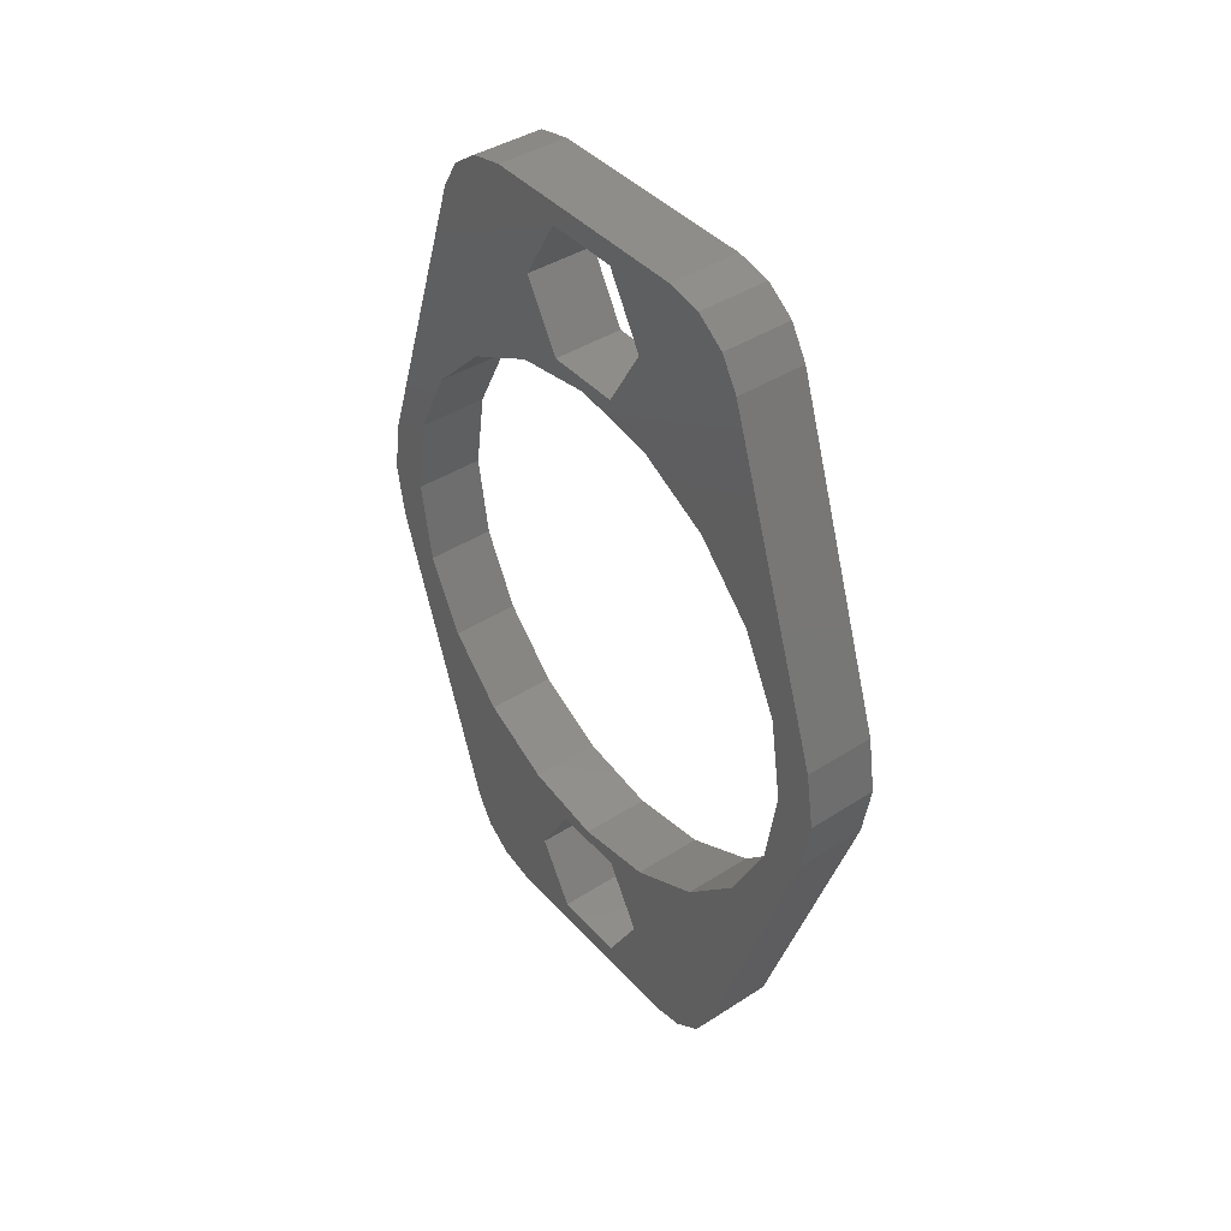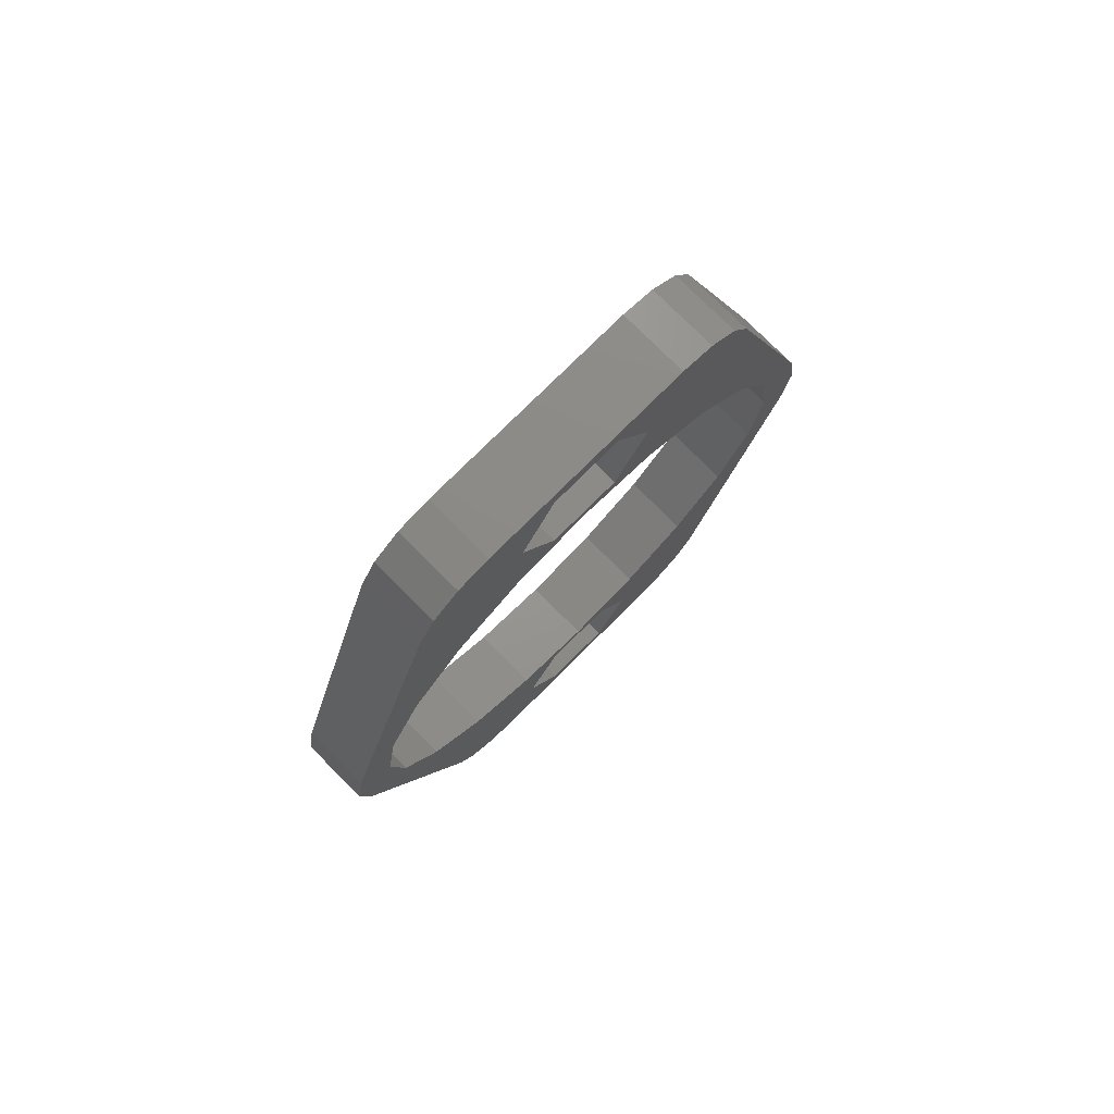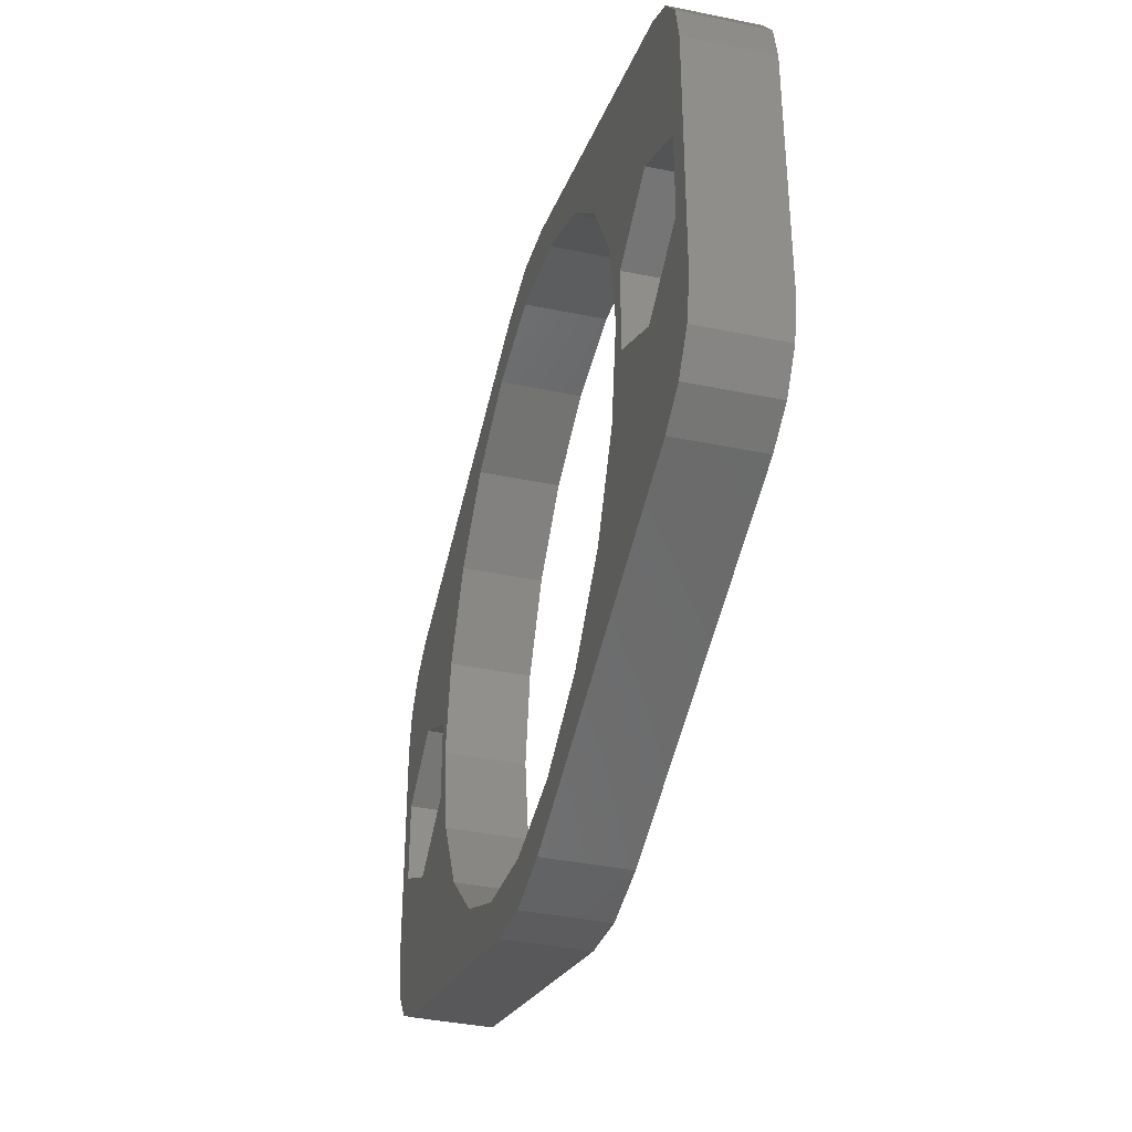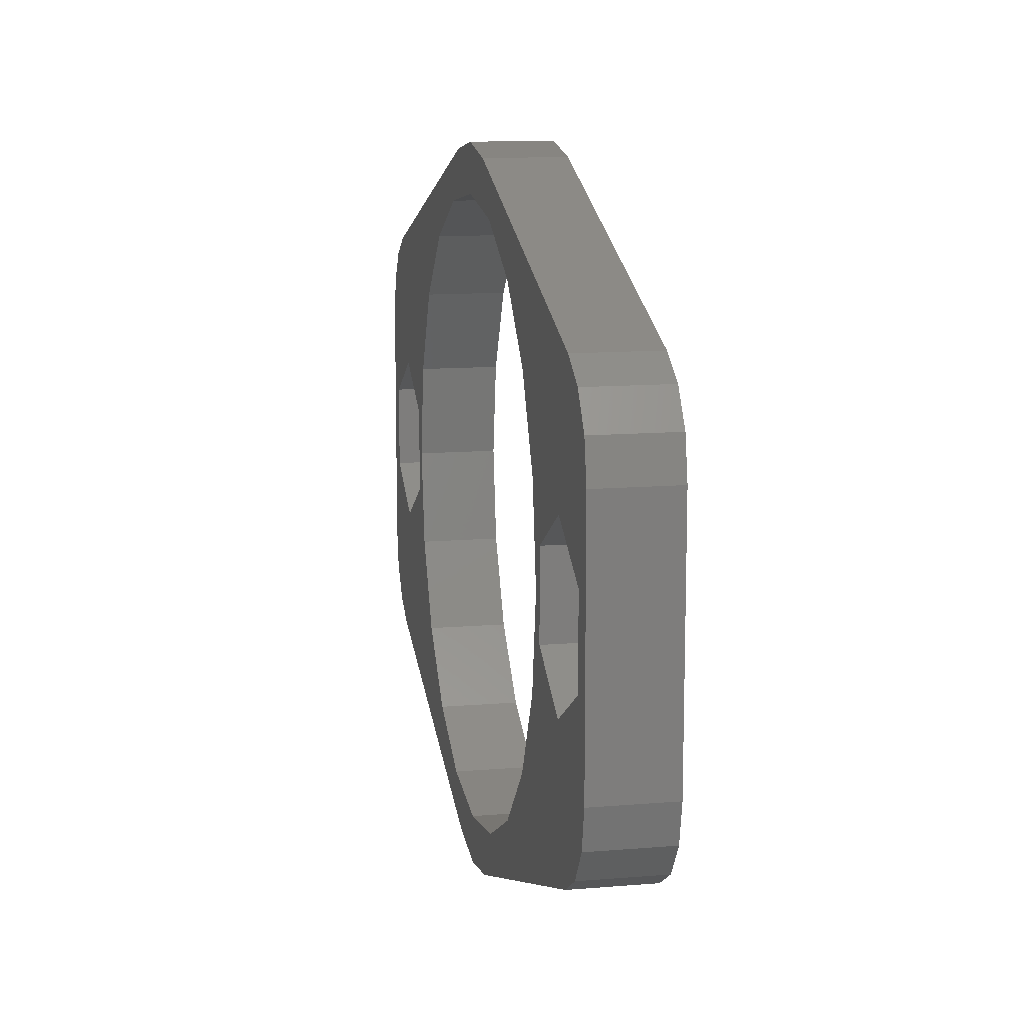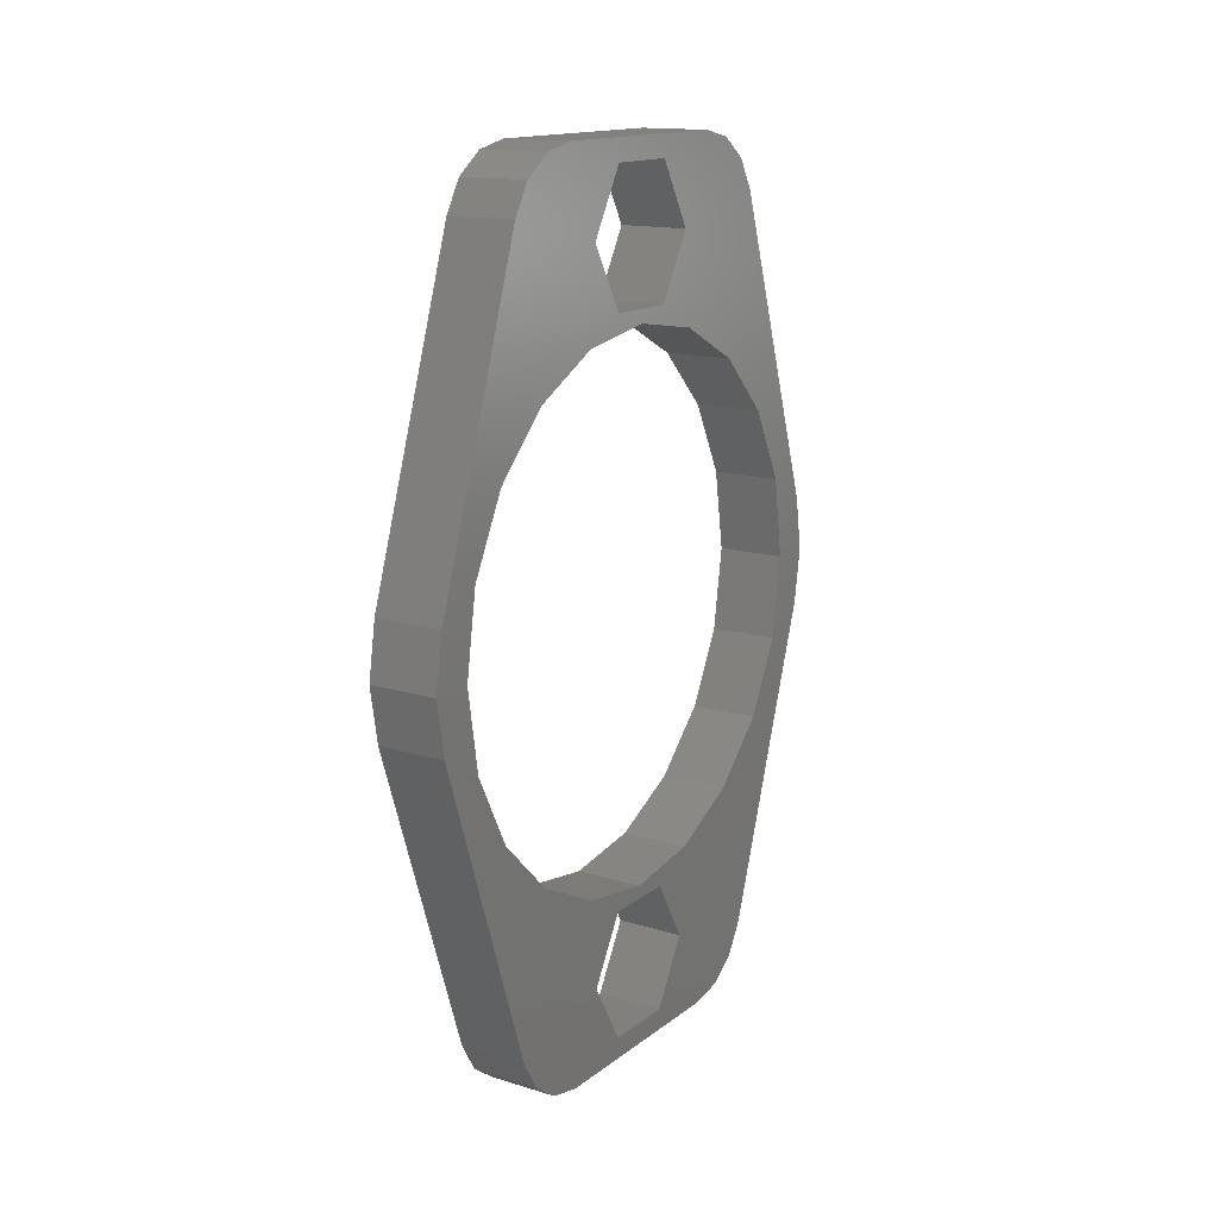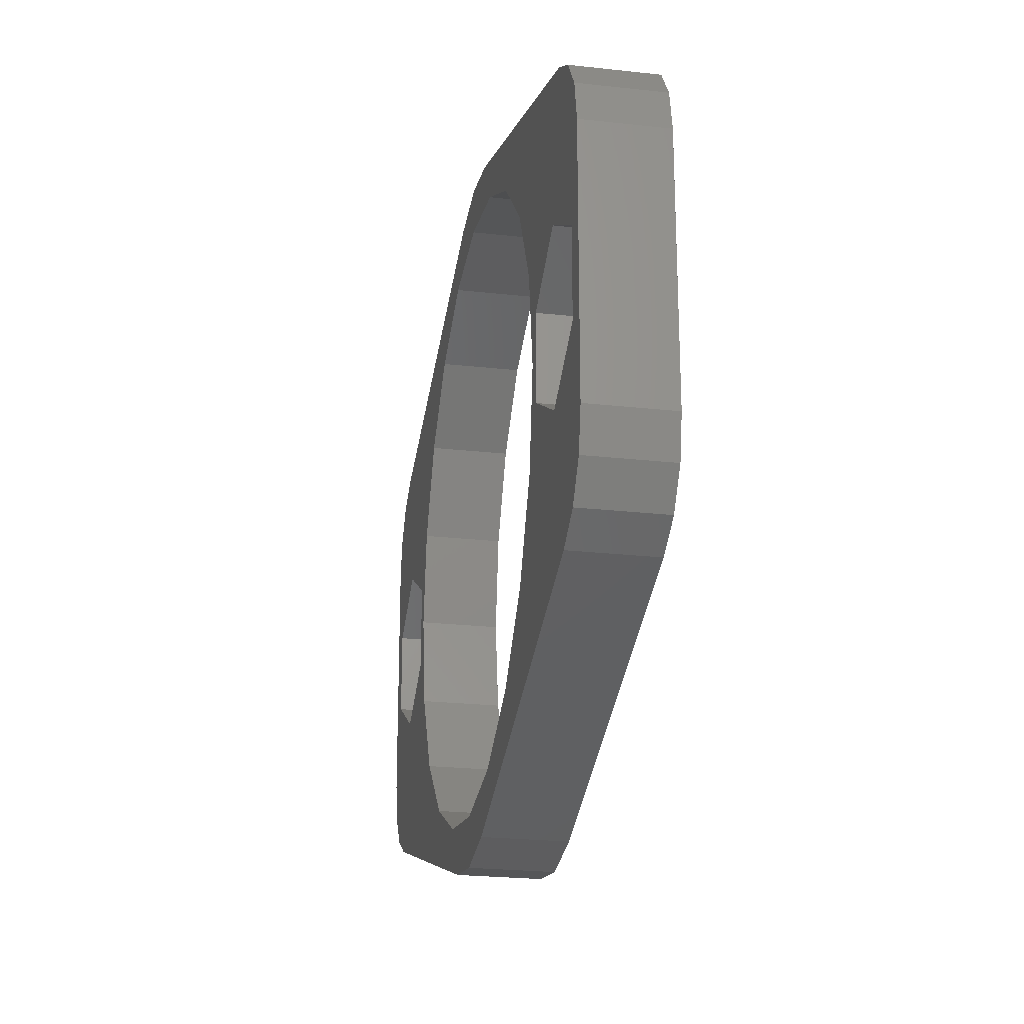
<metadata>
{"format":"stl","ext":"stl","renderer":"f3d","projection":"perspective","resolution":1024,"background":"white","views":[{"elev":41.6,"azim":-37.8,"up":"+Y"},{"elev":76.8,"azim":-134.9,"up":"+Y"},{"elev":-38.5,"azim":-14.6,"up":"+Z"},{"elev":12.5,"azim":-11.1,"up":"+Z"},{"elev":15.0,"azim":-147.1,"up":"+Y"},{"elev":-23.8,"azim":-10.6,"up":"+Z"}]}
</metadata>
<code>
# stl→obj: 108 verts, 224 faces
v 0 -23.38 -10.1
v 0 -24.58 -8.432
v 0 -25 -6.419
v 0 20 4.33
v 0 16.25 2.165
v 0 14.74 4.79
v 0 12.54 9.111
v 0 9.111 12.54
v 0 3.219 17.41
v 0 21.61 11.15
v 0 23.38 10.1
v 0 24.58 8.432
v 0 25 6.419
v 0 23.75 2.165
v 0 20 -4.33
v 0 23.75 -2.165
v 0 25 -6.419
v 0 24.58 -8.432
v 0 23.38 -10.1
v 0 21.61 -11.15
v 0 3.219 -17.41
v 0 9.111 -12.54
v 0 12.54 -9.111
v 0 14.74 -4.79
v 0 16.25 -2.165
v 0 -16.25 -2.165
v 0 -16.25 2.165
v 0 -14.74 4.79
v 0 -15.5 -1.898e-15
v 0 -14.74 -4.79
v 0 -20 -4.33
v 0 -3.219 -17.41
v 0 -21.61 -11.15
v 0 -9.111 -12.54
v 0 -4.79 -14.74
v 0 9.491e-16 -15.5
v 0 -1.837e-15 -17.94
v 0 -12.54 -9.111
v 0 -21.61 11.15
v 0 -3.219 17.41
v 0 -4.79 14.74
v 0 -9.111 12.54
v 0 -12.54 9.111
v 0 -20 4.33
v 0 -23.75 2.165
v 0 -25 6.419
v 0 -24.58 8.432
v 0 -23.38 10.1
v 0 4.79 14.74
v 0 9.491e-16 15.5
v 0 2.833e-15 17.94
v 0 -23.75 -2.165
v 0 15.5 0
v 0 4.79 -14.74
v 4 -25 -6.419
v 4 -24.58 -8.432
v 4 -23.38 -10.1
v 4 20 4.33
v 4 23.75 2.165
v 4 25 6.419
v 4 24.58 8.432
v 4 23.38 10.1
v 4 21.61 11.15
v 4 3.219 17.41
v 4 9.111 12.54
v 4 12.54 9.111
v 4 14.74 4.79
v 4 16.25 2.165
v 4 20 -4.33
v 4 16.25 -2.165
v 4 14.74 -4.79
v 4 12.54 -9.111
v 4 9.111 -12.54
v 4 3.219 -17.41
v 4 21.61 -11.15
v 4 23.38 -10.1
v 4 24.58 -8.432
v 4 25 -6.419
v 4 23.75 -2.165
v 4 -16.25 -2.165
v 4 -20 -4.33
v 4 -14.74 -4.79
v 4 -15.5 -1.898e-15
v 4 -14.74 4.79
v 4 -16.25 2.165
v 4 -3.219 -17.41
v 4 -1.837e-15 -17.94
v 4 9.491e-16 -15.5
v 4 -4.79 -14.74
v 4 -9.111 -12.54
v 4 -21.61 -11.15
v 4 -12.54 -9.111
v 4 -21.61 11.15
v 4 -20 4.33
v 4 -12.54 9.111
v 4 -9.111 12.54
v 4 -4.79 14.74
v 4 -3.219 17.41
v 4 -23.38 10.1
v 4 -24.58 8.432
v 4 -25 6.419
v 4 -23.75 2.165
v 4 2.833e-15 17.94
v 4 9.491e-16 15.5
v 4 4.79 14.74
v 4 -23.75 -2.165
v 4 15.5 0
v 4 4.79 -14.74
f 1 2 3
f 4 5 6
f 4 6 7
f 4 7 8
f 4 8 9
f 4 9 10
f 4 10 11
f 4 11 12
f 4 12 13
f 4 13 14
f 15 16 17
f 15 17 18
f 15 18 19
f 15 19 20
f 15 20 21
f 15 21 22
f 15 22 23
f 15 23 24
f 15 24 25
f 26 27 28
f 26 28 29
f 26 29 30
f 26 30 31
f 32 33 34
f 32 34 35
f 32 35 36
f 32 36 37
f 33 1 3
f 33 3 31
f 33 31 30
f 33 30 38
f 33 38 34
f 39 40 41
f 39 41 42
f 39 42 43
f 39 43 44
f 44 45 46
f 44 46 47
f 44 47 48
f 44 48 39
f 8 49 9
f 9 49 50
f 9 50 51
f 51 50 41
f 51 41 40
f 43 28 44
f 44 28 27
f 31 3 52
f 52 3 46
f 52 46 45
f 24 53 25
f 25 53 6
f 25 6 5
f 22 21 54
f 54 21 37
f 54 37 36
f 16 14 17
f 17 14 13
f 55 56 57
f 58 59 60
f 58 60 61
f 58 61 62
f 58 62 63
f 58 63 64
f 58 64 65
f 58 65 66
f 58 66 67
f 58 67 68
f 69 70 71
f 69 71 72
f 69 72 73
f 69 73 74
f 69 74 75
f 69 75 76
f 69 76 77
f 69 77 78
f 69 78 79
f 80 81 82
f 80 82 83
f 80 83 84
f 80 84 85
f 86 87 88
f 86 88 89
f 86 89 90
f 86 90 91
f 91 90 92
f 91 92 82
f 91 82 81
f 91 81 55
f 91 55 57
f 93 94 95
f 93 95 96
f 93 96 97
f 93 97 98
f 94 93 99
f 94 99 100
f 94 100 101
f 94 101 102
f 98 97 103
f 103 97 104
f 103 104 64
f 64 104 105
f 64 105 65
f 95 94 84
f 84 94 85
f 102 101 106
f 106 101 55
f 106 55 81
f 68 67 70
f 70 67 107
f 70 107 71
f 88 87 108
f 108 87 74
f 108 74 73
f 79 78 59
f 59 78 60
f 74 21 75
f 75 21 20
f 86 91 32
f 32 91 33
f 21 74 37
f 37 74 87
f 37 87 32
f 32 87 86
f 98 40 93
f 93 40 39
f 64 63 9
f 9 63 10
f 40 98 51
f 51 98 103
f 51 103 9
f 9 103 64
f 101 46 55
f 55 46 3
f 33 91 1
f 1 91 57
f 1 57 2
f 2 57 56
f 2 56 3
f 3 56 55
f 46 101 47
f 47 101 100
f 47 100 48
f 48 100 99
f 48 99 39
f 39 99 93
f 60 78 13
f 13 78 17
f 17 78 18
f 18 78 77
f 18 77 19
f 19 77 76
f 19 76 20
f 20 76 75
f 10 63 11
f 11 63 62
f 11 62 12
f 12 62 61
f 12 61 13
f 13 61 60
f 45 44 102
f 102 44 94
f 44 27 94
f 94 27 85
f 27 26 85
f 85 26 80
f 26 31 80
f 80 31 81
f 31 52 81
f 81 52 106
f 52 45 106
f 106 45 102
f 14 59 4
f 4 59 58
f 4 58 5
f 5 58 68
f 5 68 25
f 25 68 70
f 25 70 15
f 15 70 69
f 15 69 16
f 16 69 79
f 16 79 14
f 14 79 59
f 50 97 41
f 41 97 96
f 41 96 42
f 42 96 95
f 42 95 43
f 43 95 84
f 43 84 28
f 28 84 83
f 28 83 29
f 97 50 104
f 104 50 49
f 104 49 105
f 105 49 8
f 105 8 65
f 65 8 7
f 65 7 66
f 66 7 6
f 66 6 67
f 67 6 53
f 67 53 107
f 36 108 54
f 54 108 73
f 54 73 22
f 22 73 72
f 22 72 23
f 23 72 71
f 23 71 24
f 24 71 107
f 24 107 53
f 108 36 88
f 88 36 35
f 88 35 89
f 89 35 34
f 89 34 90
f 90 34 38
f 90 38 92
f 92 38 30
f 92 30 82
f 82 30 29
f 82 29 83

</code>
